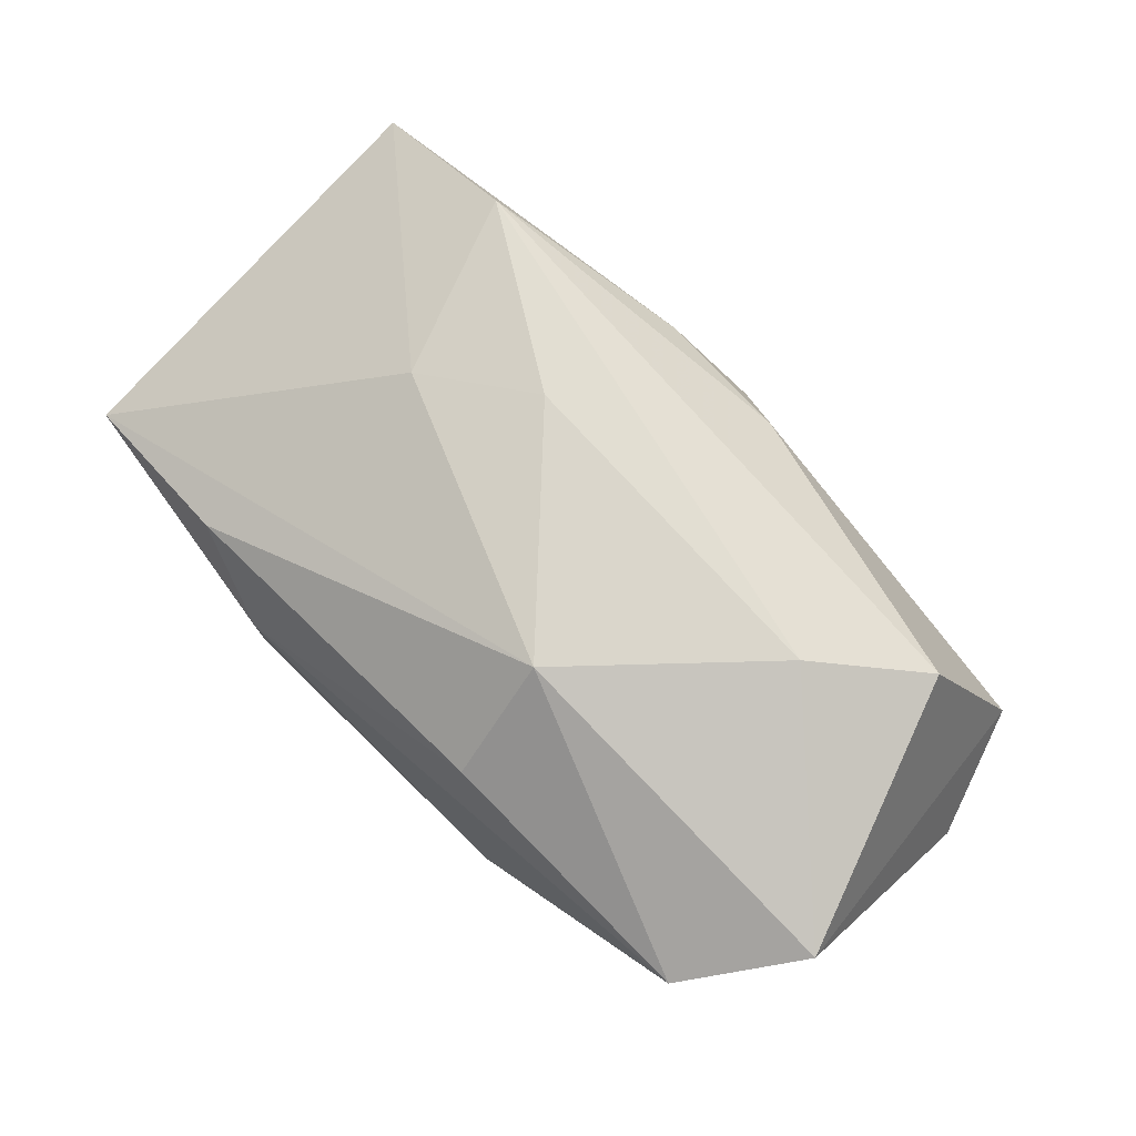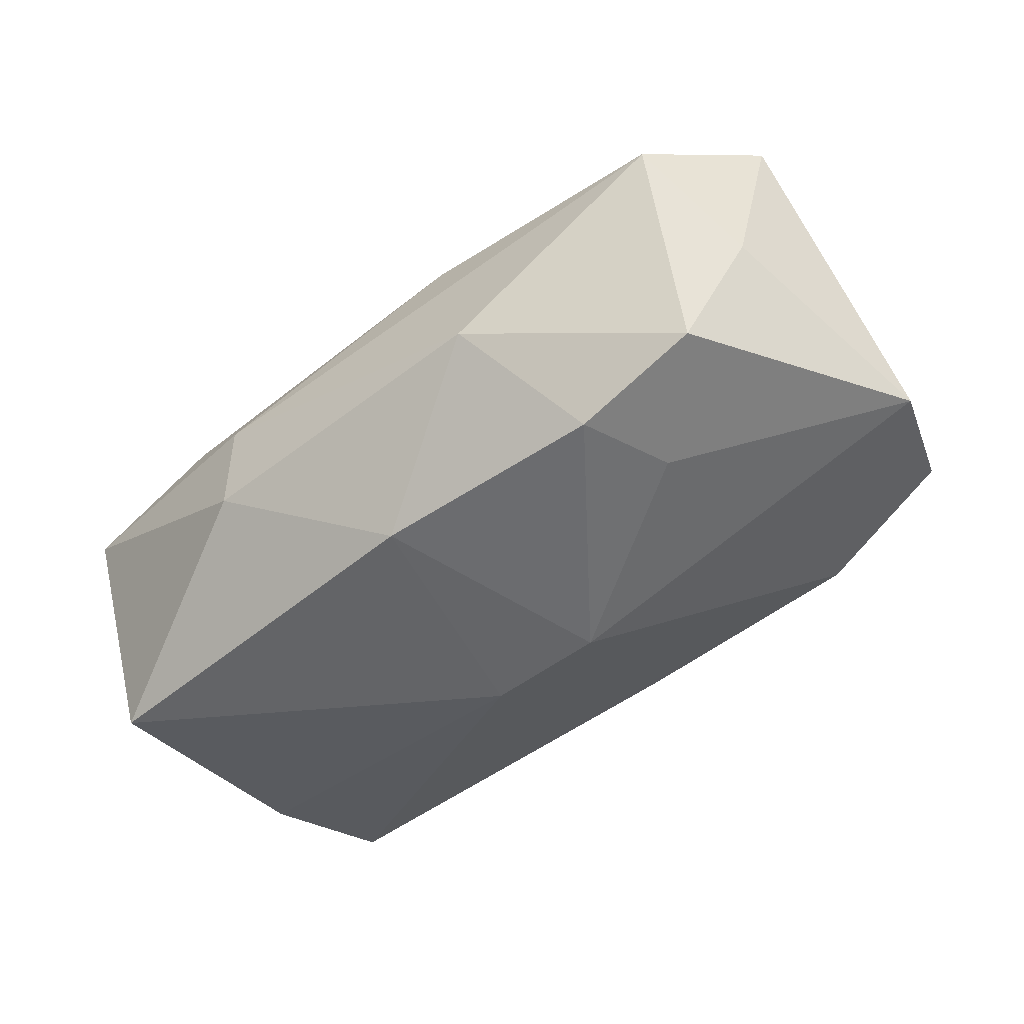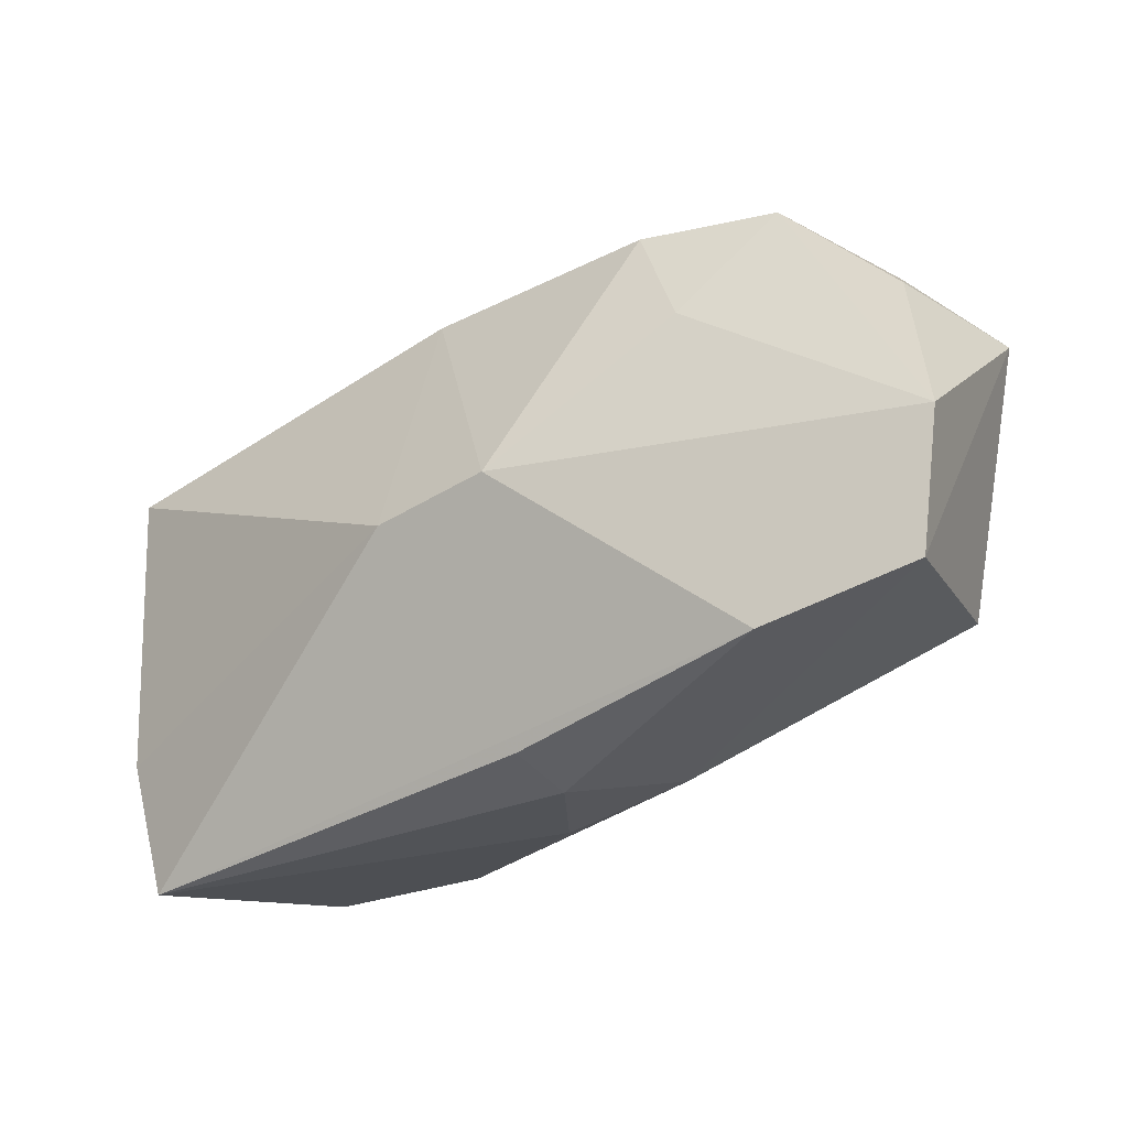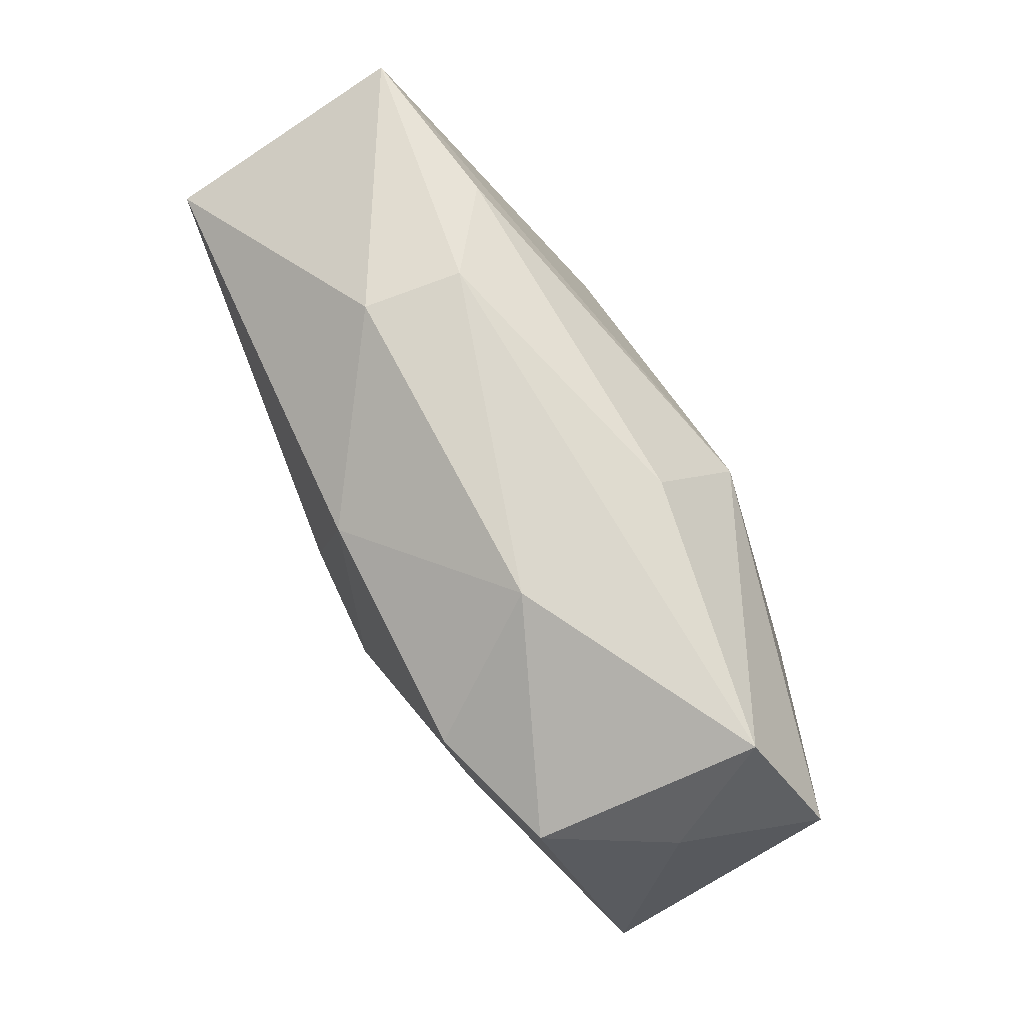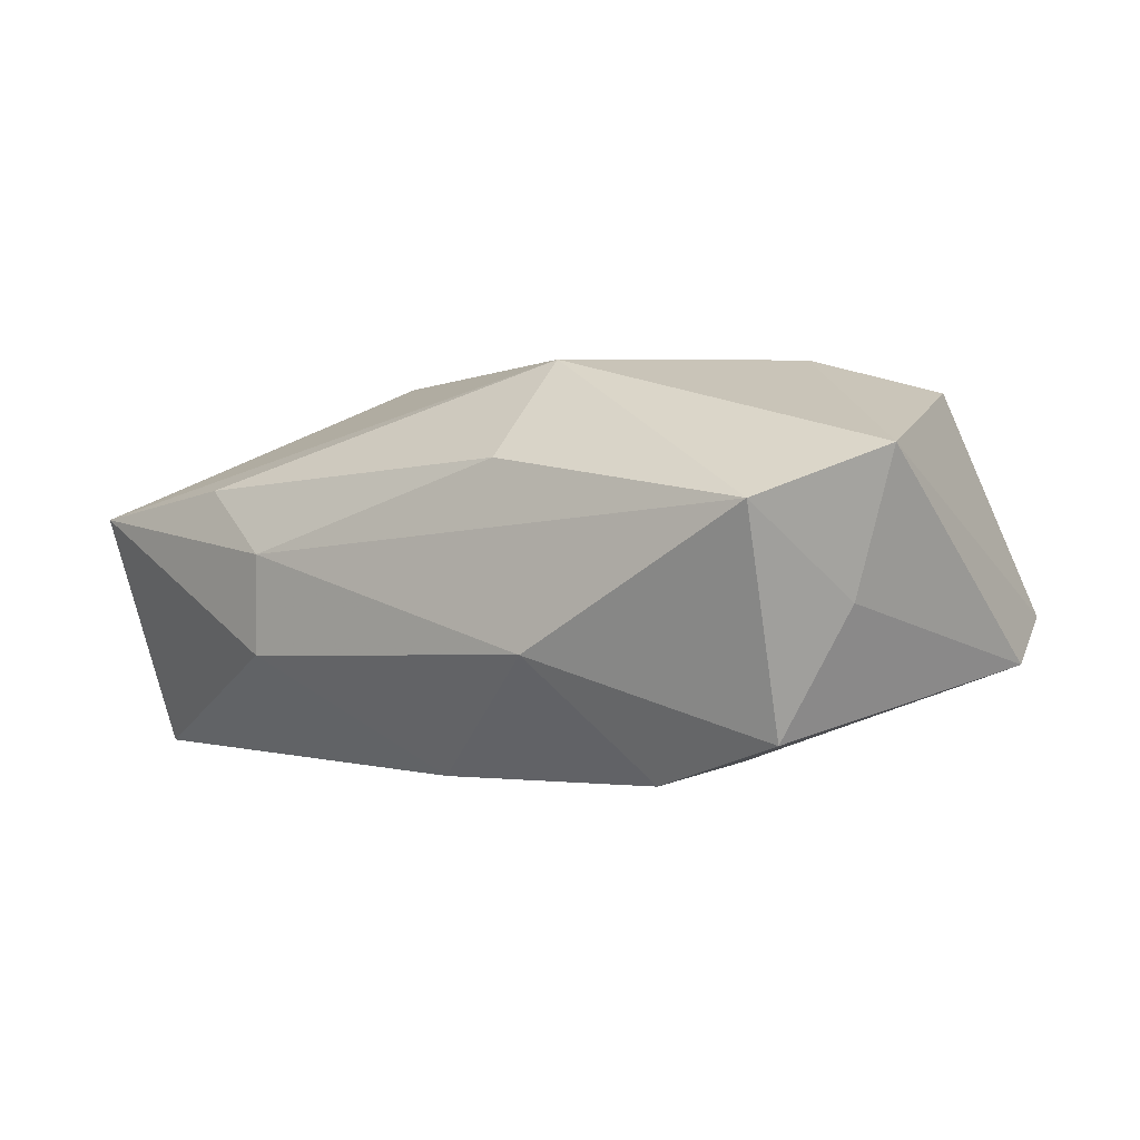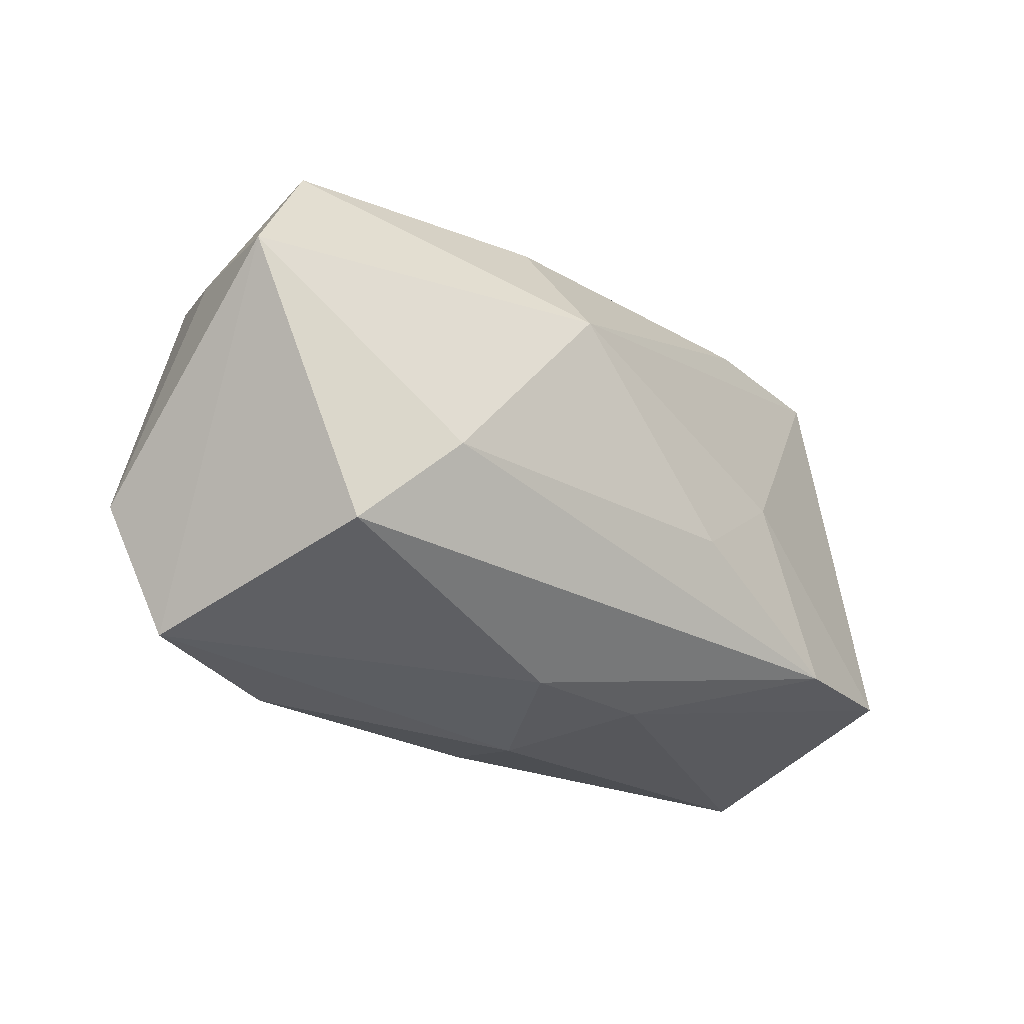
<metadata>
{"format":"obj","ext":"obj","renderer":"f3d","projection":"perspective","resolution":1024,"background":"white","views":[{"elev":74.1,"azim":-136.0,"up":"+Z"},{"elev":-46.9,"azim":-141.4,"up":"+Z"},{"elev":-36.6,"azim":-141.7,"up":"+Y"},{"elev":74.9,"azim":-113.9,"up":"+Y"},{"elev":4.3,"azim":-143.2,"up":"+Z"},{"elev":-18.5,"azim":-42.4,"up":"+Y"}]}
</metadata>
<code>
v -0.00778 -0.004492 -0.01844
v 0.003226 -0.004898 -0.01868
v 0.004933 -0.0209 0.009125
v 0.03884 -0.01134 -0.01148
v -0.04239 -0.007469 -0.006477
v -0.03793 0.01222 -0.0002554
v 0.03511 0.01335 -0.01723
v 0.01651 -0.0001642 0.01607
v -0.001108 0.0162 -0.01663
v -0.01436 0.02312 -0.004803
v 0.03858 0.009061 -0.005054
v 0.03551 -0.01647 0.01307
v -0.0024 -0.02347 -0.007112
v 0.01419 0.0232 0.001908
v -0.02561 -0.02153 -0.007297
v 0.0222 0.0203 0.007069
v 0.006365 -0.005956 0.01842
v 0.03697 -0.02383 -0.008716
v -0.02451 0.006169 -0.01439
v 0.02214 -0.01614 0.01715
v -0.03292 0.0148 -0.01127
v -0.03858 -0.01865 -0.003621
v -0.02198 0.01511 -0.0155
v -0.009754 0.02066 0.0105
v 0.03733 0.01914 0.003954
v -0.009211 0.01135 0.01842
v -0.02423 -0.003936 0.01842
v -0.03386 0.02107 0.007883
v 0.01477 0.02278 -0.006853
v -0.04107 0.01178 0.01193
v -0.0329 -0.01165 0.01564
v -0.007324 -0.01998 0.009725
v -0.002005 -0.02383 -0.0003662
f 4 12 18
f 33 13 18
f 2 7 4
f 2 18 1
f 4 18 2
f 29 7 9
f 9 2 1
f 7 2 9
f 32 22 33
f 31 22 32
f 26 28 30
f 5 22 30
f 30 22 31
f 26 17 8
f 24 28 26
f 15 13 33
f 33 22 15
f 1 18 15
f 15 18 13
f 15 5 1
f 15 22 5
f 29 9 10
f 1 5 19
f 27 17 26
f 26 30 27
f 27 30 31
f 3 32 33
f 33 18 3
f 3 18 12
f 31 32 20
f 20 3 12
f 32 3 20
f 20 27 31
f 12 8 20
f 20 8 17
f 17 27 20
f 25 7 29
f 25 8 12
f 26 8 25
f 28 10 21
f 21 19 5
f 14 25 29
f 29 10 14
f 28 24 14
f 14 10 28
f 11 12 4
f 11 25 12
f 4 7 11
f 7 25 11
f 19 21 23
f 23 9 1
f 1 19 23
f 23 10 9
f 23 21 10
f 6 30 28
f 28 21 6
f 5 30 6
f 6 21 5
f 16 14 24
f 25 14 16
f 16 24 26
f 26 25 16

</code>
